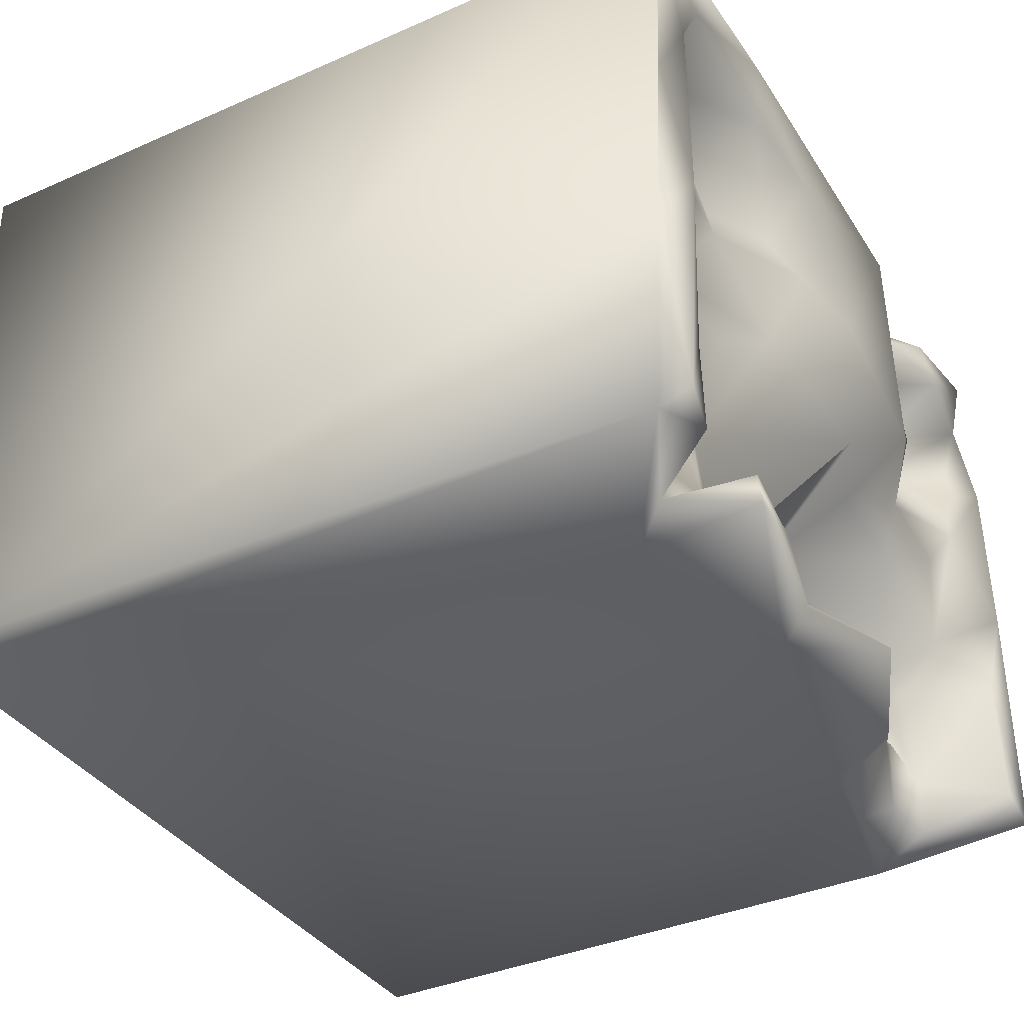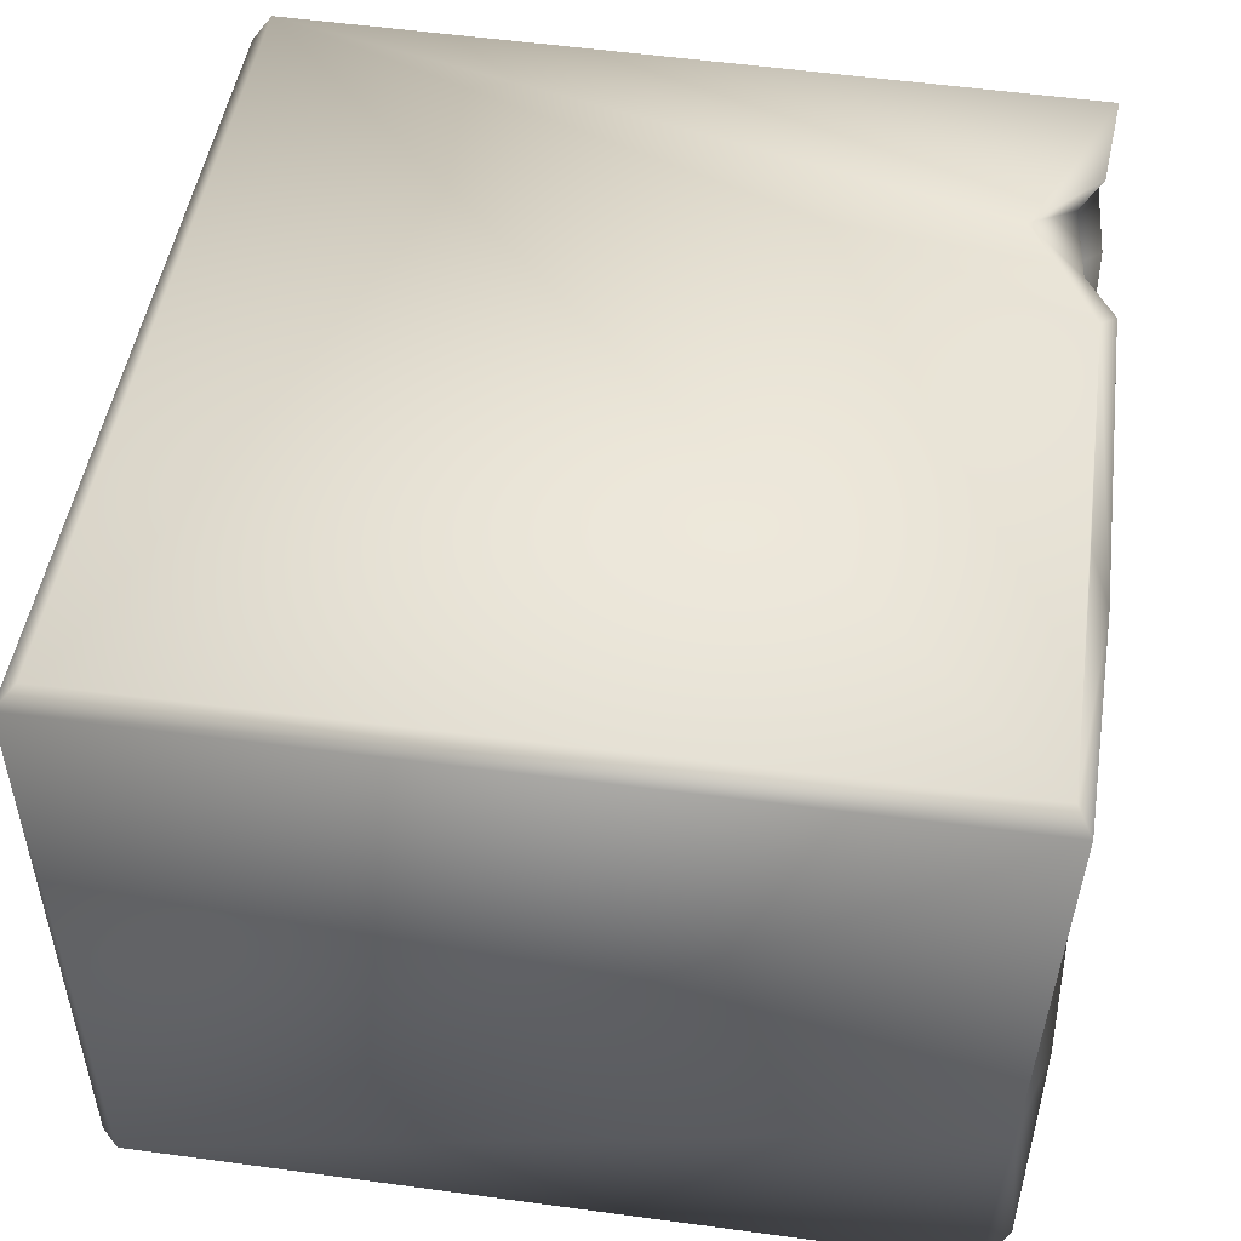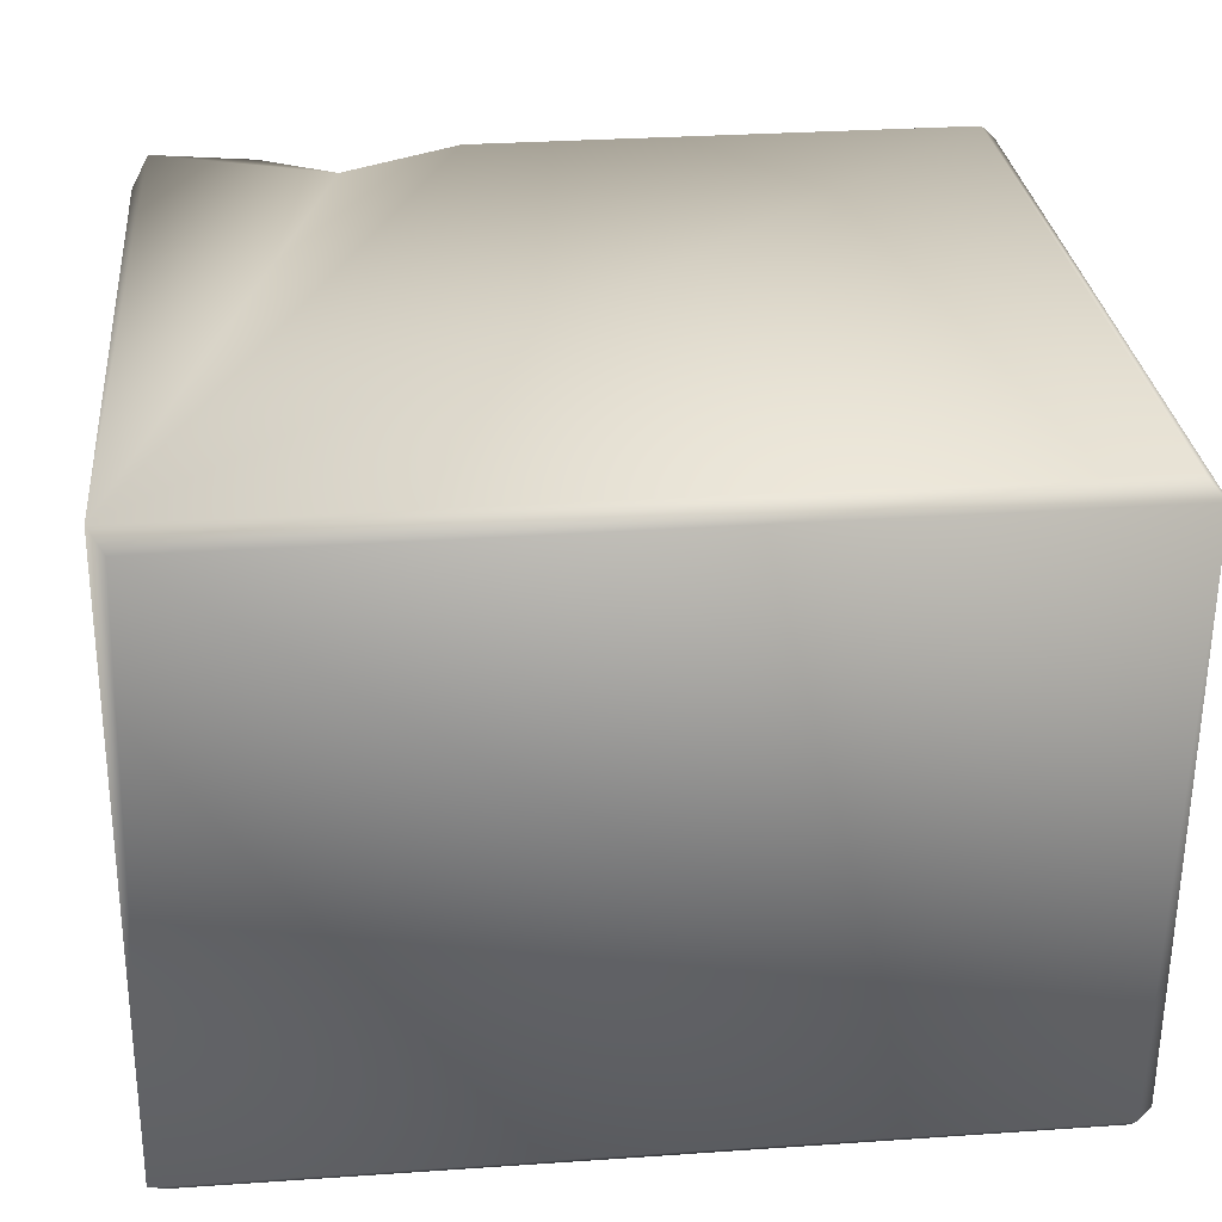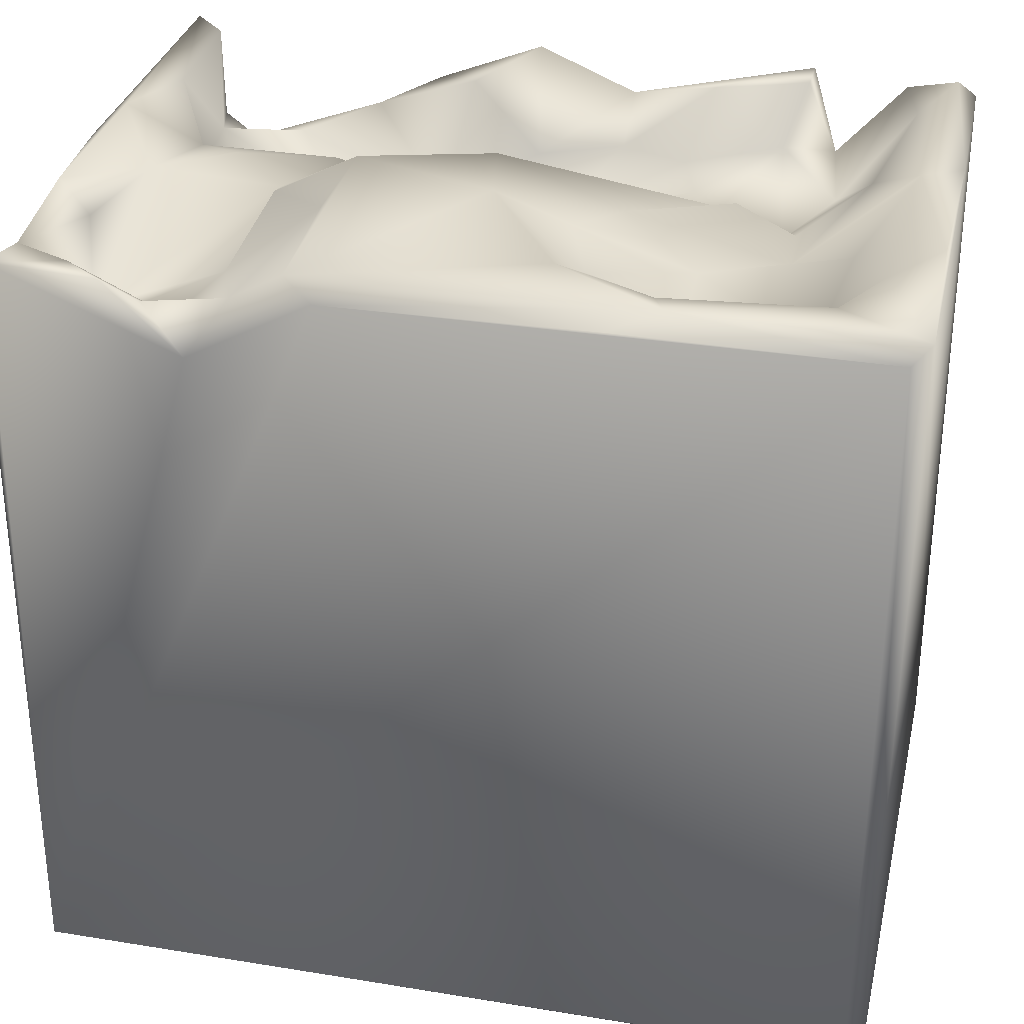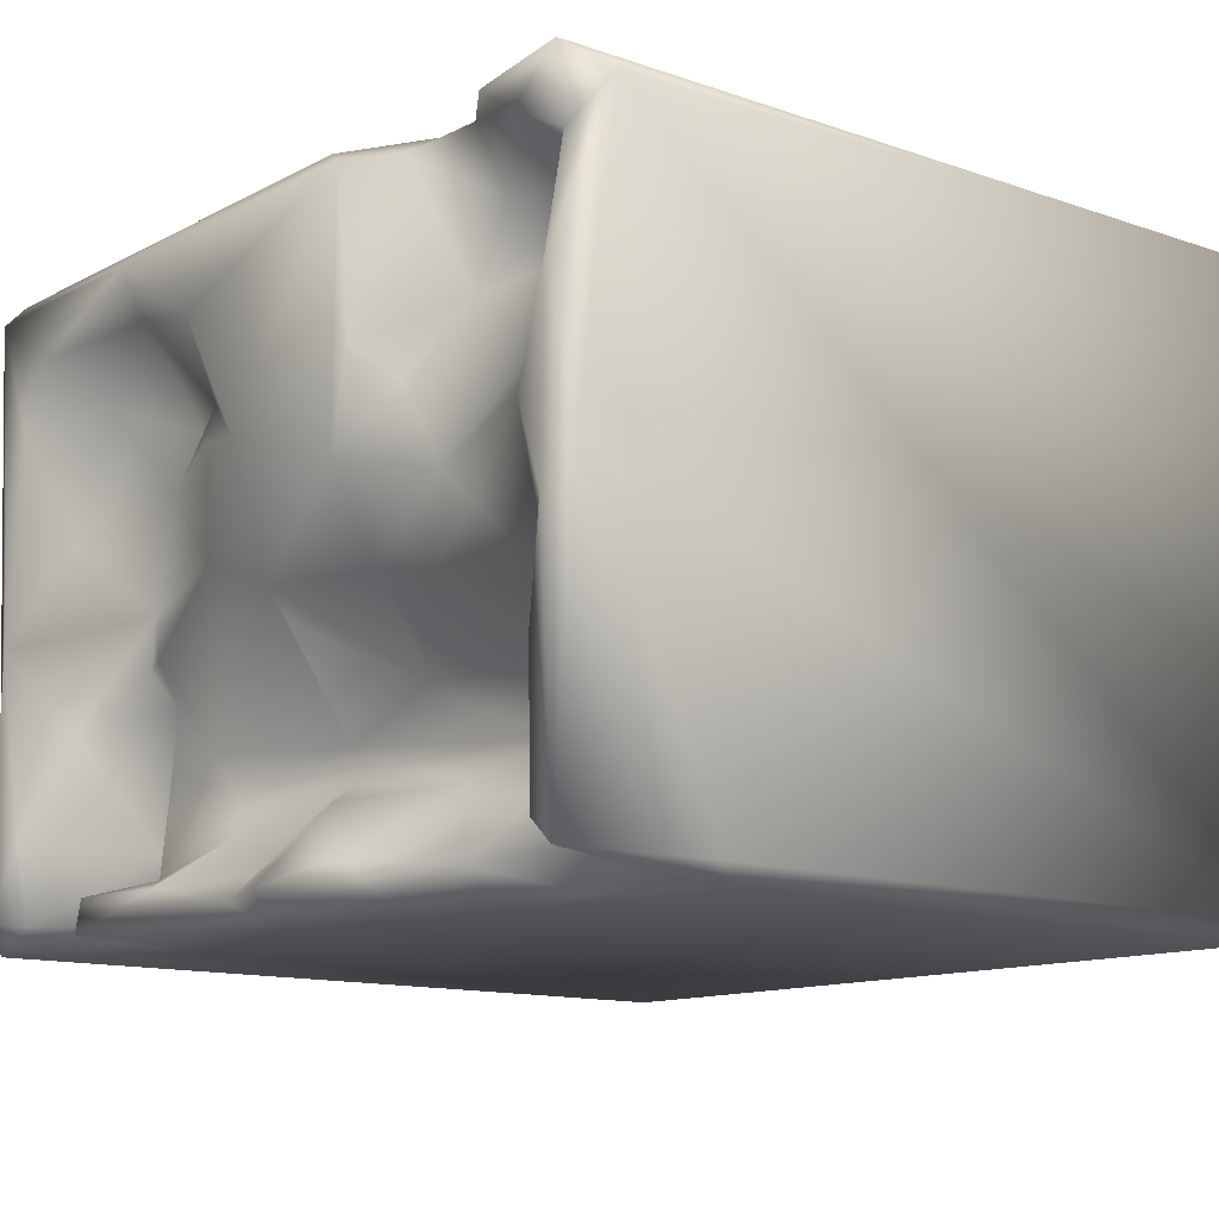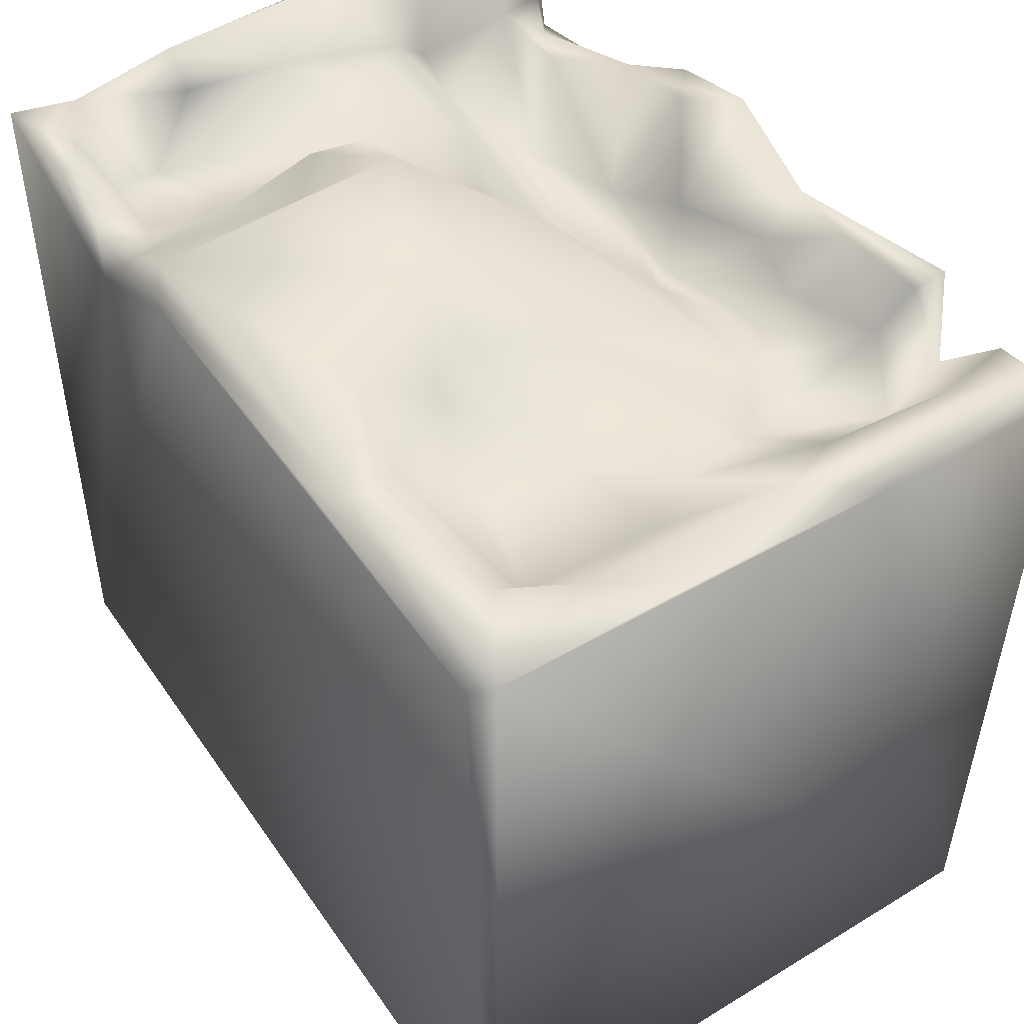
<metadata>
{"format":"obj","ext":"obj","renderer":"f3d","projection":"perspective","resolution":1024,"background":"white","views":[{"elev":-37.1,"azim":119.5,"up":"+Z"},{"elev":47.6,"azim":98.4,"up":"+Z"},{"elev":29.2,"azim":-5.8,"up":"+Z"},{"elev":32.1,"azim":12.9,"up":"+Y"},{"elev":-12.5,"azim":-129.8,"up":"+Z"},{"elev":50.1,"azim":56.7,"up":"+Y"}]}
</metadata>
<code>
o Liquid_Domain
v -8.43 -8.783 6.216
v -8.134 -9.109 5.864
v 8.134 -8.756 6.217
v 8.456 -9.103 5.881
v 8.134 -9.109 -5.864
v -8.485 -9.104 -5.865
v -8.134 -8.756 -6.217
v 8.134 -8.756 -6.217
v 8.487 -8.756 -5.864
v -8.48 3.899 -5.845
v -8.165 6.821 6.163
v -8.134 3.507 -6.199
v 8.376 6.491 -6.159
v 8.474 6.996 5.846
v -8.452 5.847 5.842
v -3.924 4.377 -6.213
v -5.832 4.156 -6.127
v -4.53 5.359 6.202
v -8.461 6.646 0.09037
v 0.932 5.373 -6.19
v 4.946 4.376 -6.188
v 0.4547 4.262 -3.069
v -2.425 4.042 -4.008
v -2.121 6.687 6.203
v 8.129 6.719 6.202
v 8.438 6.7 -1.91
v -6.456 4.428 -2.597
v -1.468 4.082 -2.212
v -4.37 3.786 -3.5
v 0.1288 4.135 -3.56
v -5.64 4.995 -4.687
v -2.005 6.21 -5.315
v -6.977 4.44 -5.397
v -2.948 5.907 -6.102
v -2.267 5.743 -0.7162
v -0.2815 6.129 -1.229
v -7.216 4.945 -2.534
v 2.974 4.86 -3.77
v -7.445 4.895 -4.656
v -0.3694 5.211 -4.165
v 2.666 5.193 -4.448
v 5.82 4.661 -4.417
v 1.262 5.18 -4.975
v -7.746 4.788 -5.727
v -7.271 4.862 4.747
v -7.224 4.807 3.707
v 5.04 4.914 -1.852
v 4.597 5.469 -5.027
v -4.195 5.403 -5.599
v 5.628 5.174 -5.731
v -6.083 6.662 6.049
v -5.238 5.422 4.852
v -4.695 5.652 3.342
v 3.825 5.249 2.966
v -7.549 6.204 2.705
v 8.378 6.823 1.901
v 5.421 5.243 -0.07634
v 5.372 5.342 -1.156
v -3.855 5.993 -1.331
v 3.658 4.986 -2.877
v 6.691 6.116 -2.204
v 7.33 6.826 -4.157
v -0.6801 6.922 -5.771
v 1.344 6.097 -5.737
v 3.102 6.503 -5.381
v 6.999 6.729 -5.733
v -5.398 6.213 5.866
v -3.77 6.413 5.766
v 6.323 5.781 3.945
v 3.915 5.814 1.788
v -4.477 6.109 0.4677
v 6.715 6.252 1.406
v -0.4583 6.67 -0.7633
v 4.184 5.896 -1.194
v -7.644 6.815 -5.386
v -8.265 6.925 -5.85
v 5.056 6.852 -6.043
v -6.88 6.652 5.464
v -8.081 6.59 4.852
v 3.597 6.768 4.77
v 7.46 6.972 3.536
v -2.96 6.883 2.775
v -5.644 6.357 -0.3436
v -6.839 5.84 -1.676
v 7.687 7.088 -0.6333
v 5.023 6.773 -5.389
v -2.747 6.995 5.817
v 2.997 6.729 6.151
v 2.044 6.19 2.977
v -8.067 6.943 2.77
v 1.611 6.676 2.075
v -4.156 6.665 1.854
v 2.246 6.137 0.1417
v -8.052 6.991 -0.7739
v -7.546 6.775 -2.703
v 3.942 7.084 5.809
v 1.756 7.027 4.375
v 6.76 6.953 4.814
v 0.0601 7.087 1.799
v -2.818 7.059 0.8085
v -6.901 6.53 1.04
v 8.02 6.979 -5.615
f 1 2 3
f 2 4 3
f 5 2 6
f 4 2 5
f 6 2 1
f 5 9 4
f 8 6 7
f 5 6 8
f 9 5 8
f 7 6 12
f 6 10 12
f 7 16 8
f 13 9 8
f 1 11 15
f 3 25 1
f 25 3 4
f 1 15 6
f 16 7 12
f 14 25 4
f 4 9 14
f 6 19 10
f 8 16 20
f 1 24 18
f 8 20 21
f 12 17 16
f 8 21 13
f 15 19 6
f 12 44 33
f 12 33 17
f 1 18 11
f 22 29 28
f 22 23 29
f 28 29 27
f 23 22 30
f 29 39 27
f 23 31 29
f 26 9 13
f 14 9 26
f 35 28 59
f 37 84 27
f 28 36 22
f 38 30 22
f 37 27 39
f 23 30 40
f 38 41 30
f 31 33 39
f 31 39 29
f 44 39 33
f 16 17 49
f 21 50 13
f 1 25 24
f 14 26 56
f 28 27 59
f 22 73 60
f 60 38 22
f 48 38 60
f 47 48 60
f 42 48 47
f 32 23 40
f 48 41 38
f 30 43 40
f 30 41 43
f 49 33 31
f 23 49 31
f 48 42 50
f 49 17 33
f 20 16 34
f 18 51 11
f 45 52 53
f 53 46 45
f 74 58 47
f 27 84 59
f 74 47 60
f 47 58 61
f 73 22 36
f 47 61 42
f 63 32 40
f 49 23 32
f 64 40 43
f 65 43 41
f 42 66 50
f 49 34 16
f 50 66 13
f 18 67 51
f 18 24 68
f 25 88 24
f 52 45 78
f 45 46 79
f 79 46 55
f 53 52 68
f 54 69 70
f 89 54 70
f 101 55 46
f 46 53 71
f 71 101 46
f 72 57 70
f 57 93 70
f 57 74 93
f 57 58 74
f 73 28 35
f 28 73 36
f 61 58 57
f 93 60 73
f 74 60 93
f 42 61 62
f 66 42 62
f 40 64 63
f 48 65 41
f 39 44 75
f 65 64 43
f 10 76 12
f 34 49 32
f 76 44 12
f 21 20 77
f 21 77 50
f 68 67 18
f 67 52 78
f 52 67 68
f 79 78 45
f 69 54 80
f 98 81 69
f 80 54 89
f 69 72 70
f 89 70 91
f 71 53 92
f 70 93 91
f 101 71 83
f 83 84 101
f 85 57 72
f 59 83 71
f 35 59 71
f 85 61 57
f 59 84 83
f 84 37 95
f 95 37 39
f 19 76 10
f 44 76 75
f 63 34 32
f 48 50 86
f 86 50 77
f 20 34 63
f 64 20 63
f 68 24 87
f 11 79 15
f 67 78 51
f 87 82 68
f 82 53 68
f 69 80 98
f 97 80 89
f 79 90 15
f 79 55 90
f 81 72 69
f 15 90 19
f 92 53 82
f 55 101 90
f 100 71 92
f 99 91 93
f 85 72 81
f 94 101 84
f 100 35 71
f 35 100 73
f 93 73 99
f 95 94 84
f 62 61 85
f 26 13 102
f 95 39 75
f 48 86 65
f 20 64 77
f 66 102 13
f 87 24 96
f 24 88 96
f 88 25 96
f 96 25 14
f 78 79 11
f 51 78 11
f 14 98 96
f 96 97 87
f 97 99 87
f 96 80 97
f 98 80 96
f 14 81 98
f 100 82 87
f 89 99 97
f 99 100 87
f 14 56 81
f 89 91 99
f 82 100 92
f 90 94 19
f 101 94 90
f 56 85 81
f 56 26 85
f 99 73 100
f 94 76 19
f 95 76 94
f 85 102 62
f 26 102 85
f 95 75 76
f 62 102 66
f 64 65 77
f 86 77 65

</code>
